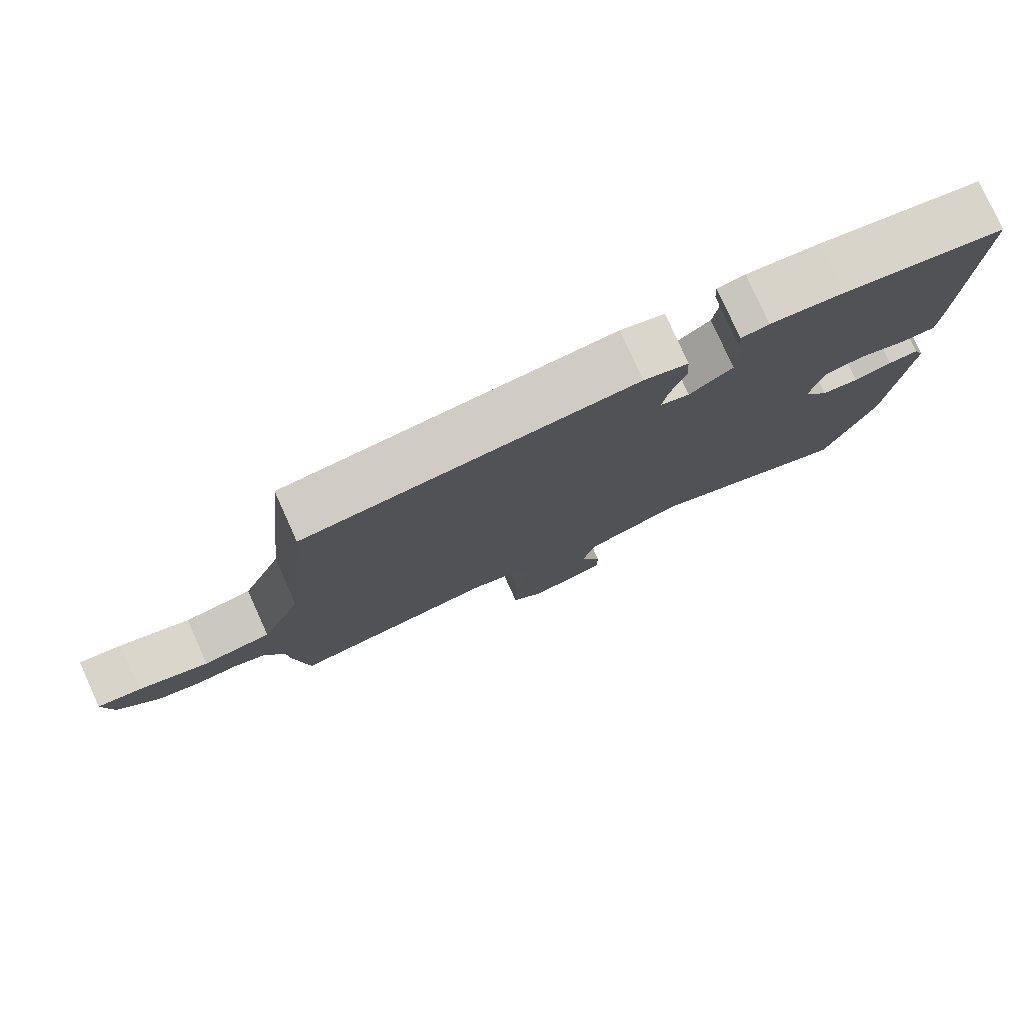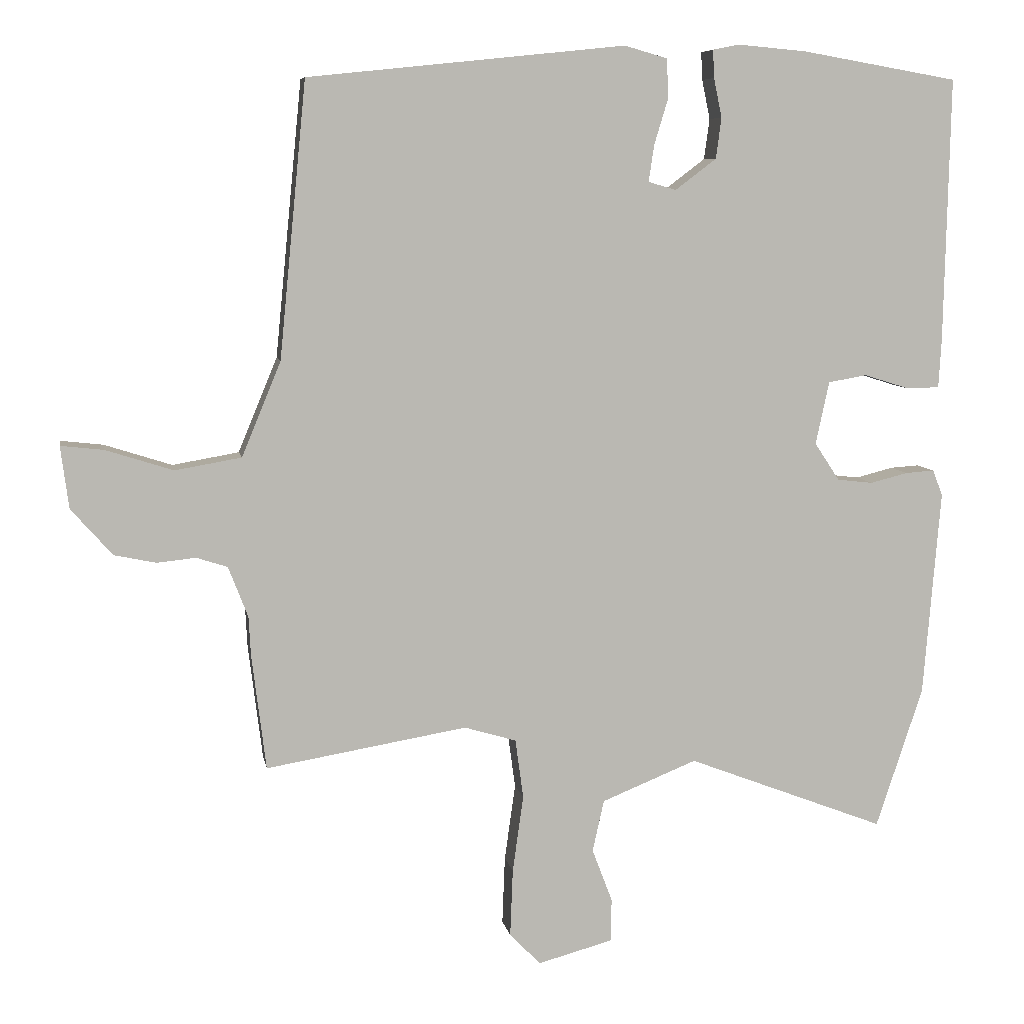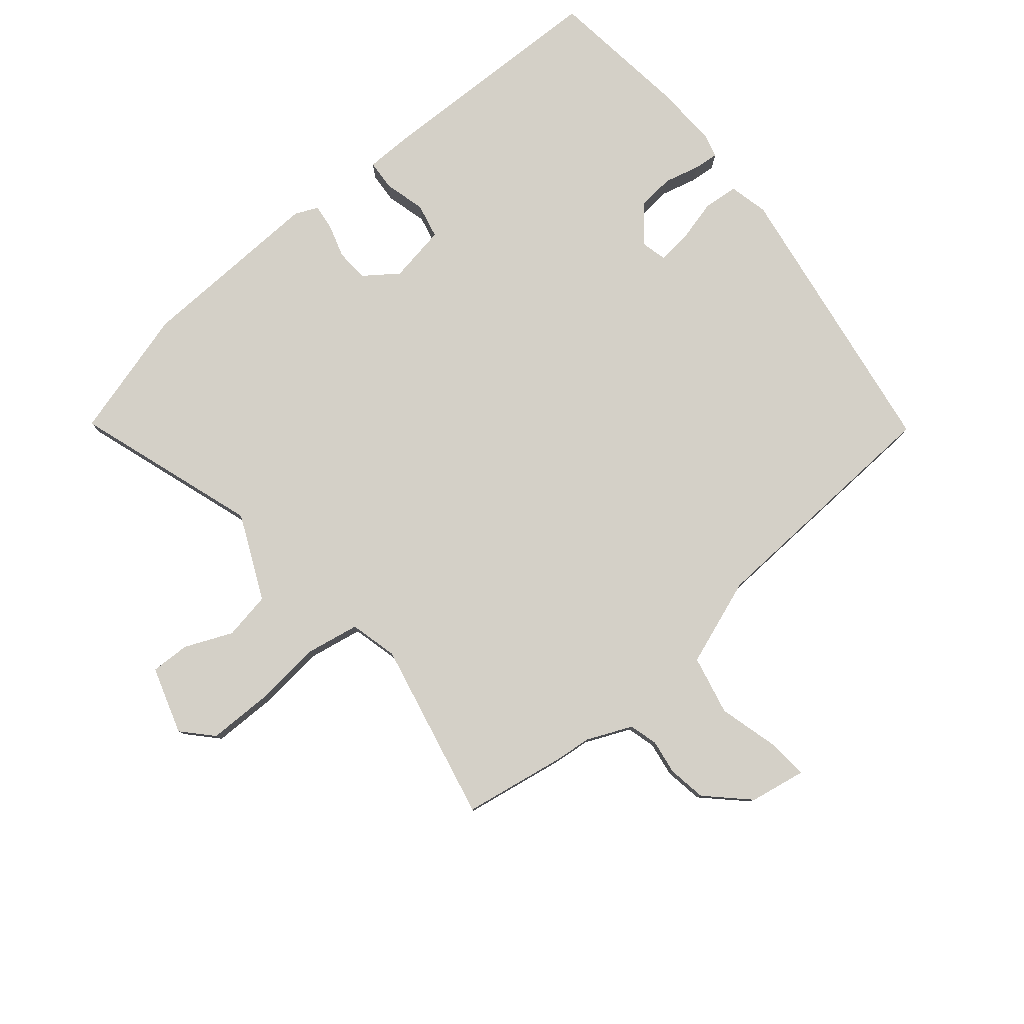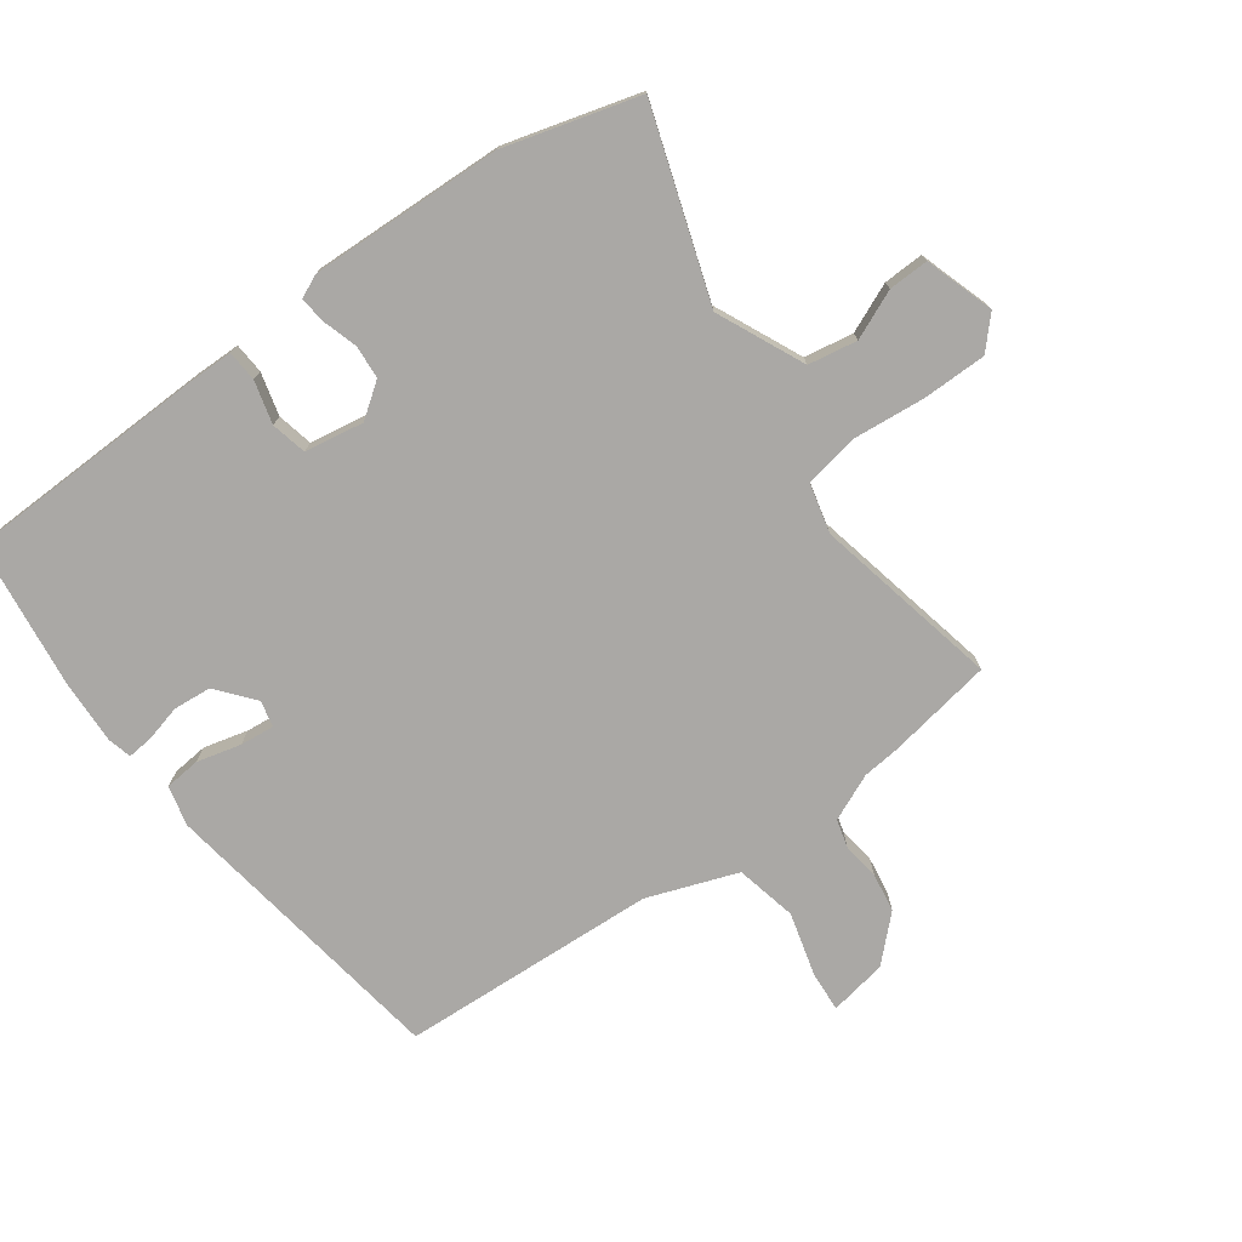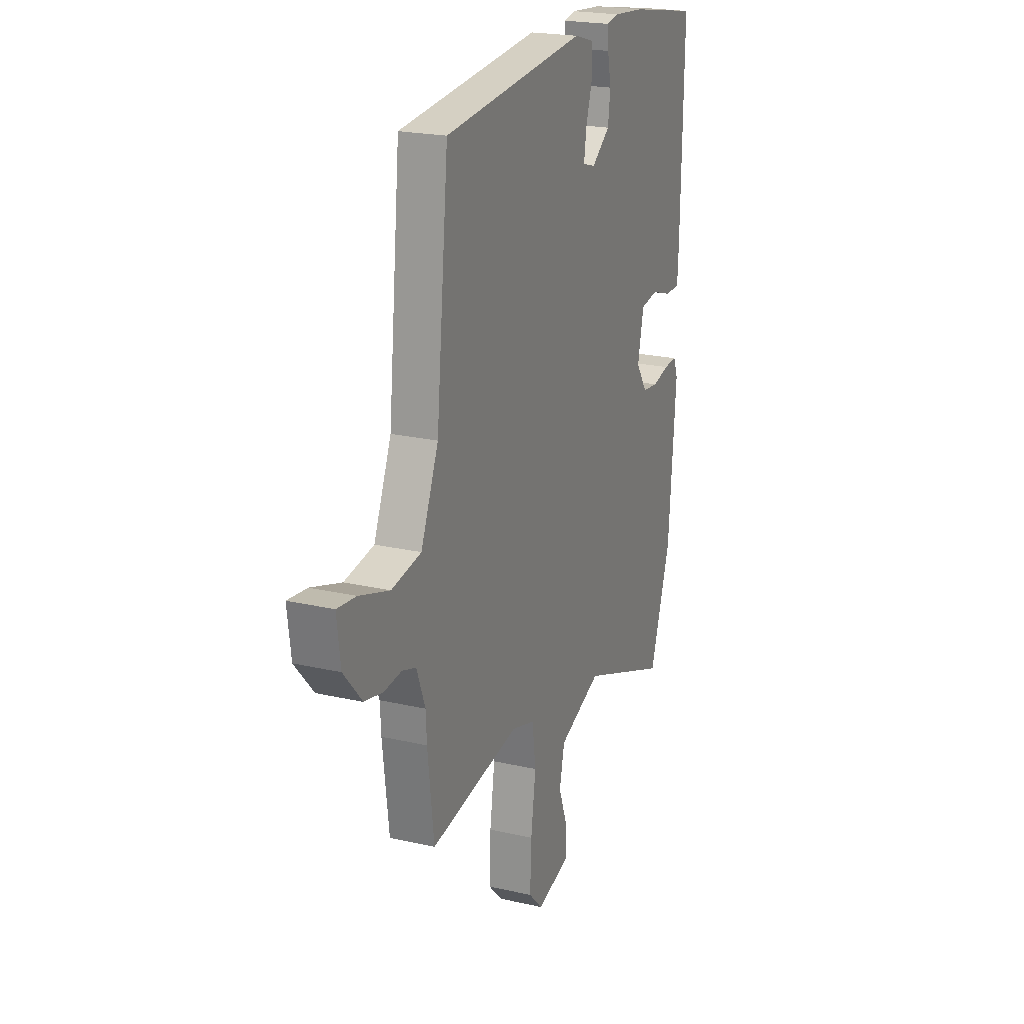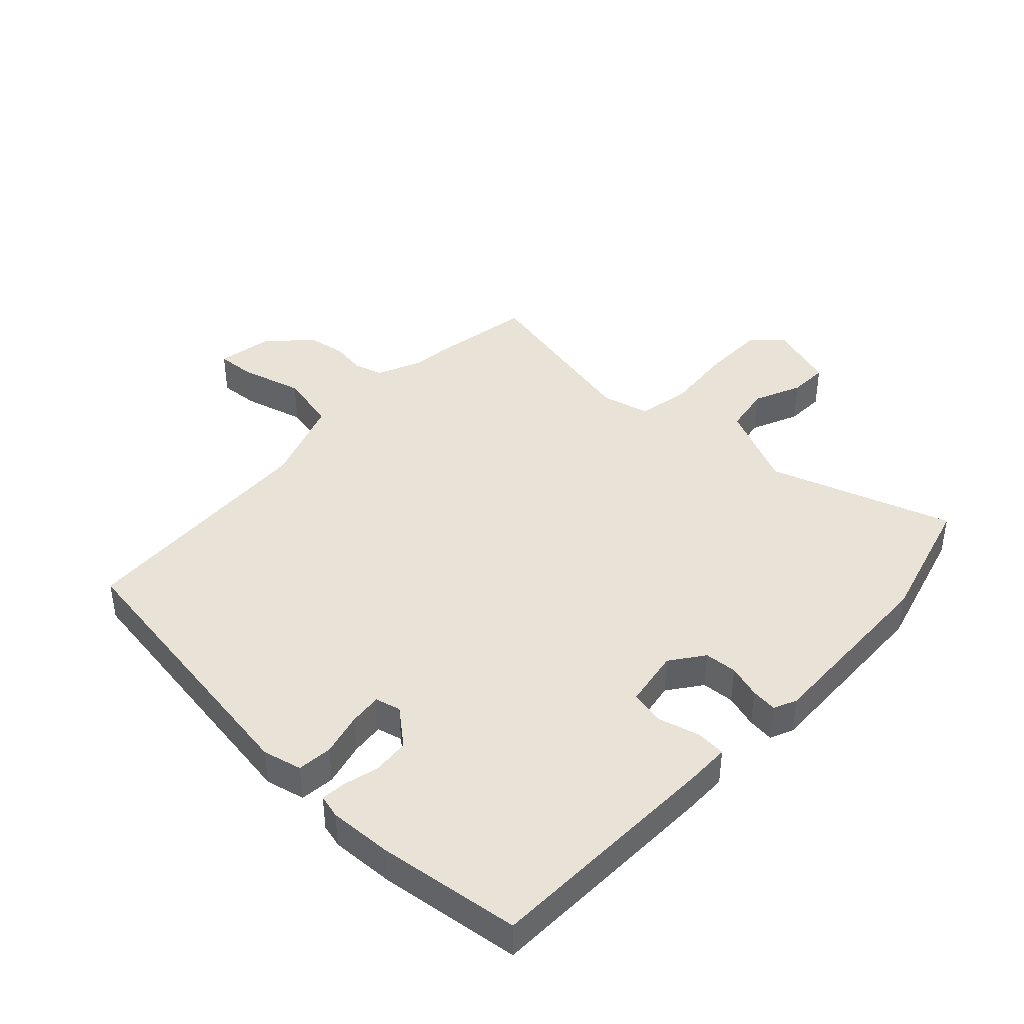
<metadata>
{"format":"obj","ext":"obj","renderer":"f3d","projection":"perspective","resolution":1024,"background":"white","views":[{"elev":79.3,"azim":-24.3,"up":"+Z"},{"elev":7.7,"azim":-10.1,"up":"+Z"},{"elev":80.0,"azim":-127.2,"up":"+Y"},{"elev":-75.2,"azim":128.5,"up":"+Y"},{"elev":21.4,"azim":-67.7,"up":"+Z"},{"elev":41.8,"azim":45.9,"up":"+Y"}]}
</metadata>
<code>
v 0.519 0.07 -0.443
v 0.45 0.07 -0.652
v 0.156 0.07 -0.539
v 0.015 0.07 -0.596
v -0.002 0.07 -0.673
v 0.028 0.07 -0.752
v 0.027 0.07 -0.816
v -0.084 0.07 -0.846
v -0.13 0.07 -0.799
v -0.126 0.07 -0.698
v -0.11 0.07 -0.584
v -0.122 0.07 -0.496
v -0.199 0.07 -0.473
v -0.497 0.07 -0.523
v -0.518 0.07 -0.352
v -0.521 0.07 -0.294
v -0.55 0.07 -0.219
v -0.596 0.07 -0.204
v -0.653 0.07 -0.21
v -0.715 0.07 -0.197
v -0.776 0.07 -0.128
v -0.788 0.07 -0.036
v -0.725 0.07 -0.043
v -0.625 0.07 -0.075
v -0.527 0.07 -0.058
v -0.469 0.07 0.082
v -0.429 0.07 0.489
v 0.041 0.07 0.538
v 0.104 0.07 0.52
v 0.107 0.07 0.463
v 0.086 0.07 0.394
v 0.078 0.07 0.34
v 0.119 0.07 0.328
v 0.18 0.07 0.374
v 0.188 0.07 0.434
v 0.176 0.07 0.492
v 0.174 0.07 0.533
v 0.213 0.07 0.541
v 0.315 0.07 0.532
v 0.546 0.07 0.492
v 0.538 0.07 0.101
v 0.534 0.07 0.029
v 0.485 0.07 0.028
v 0.418 0.07 0.049
v 0.361 0.07 0.039
v 0.341 0.07 -0.054
v 0.378 0.07 -0.11
v 0.431 0.07 -0.116
v 0.486 0.07 -0.102
v 0.529 0.07 -0.099
v 0.544 0.07 -0.137
v 0.519 0 -0.443
v 0.45 0 -0.652
v 0.156 0 -0.539
v 0.015 0 -0.596
v -0.002 0 -0.673
v 0.028 0 -0.752
v 0.027 0 -0.816
v -0.084 0 -0.846
v -0.13 0 -0.799
v -0.126 0 -0.698
v -0.11 0 -0.584
v -0.122 0 -0.496
v -0.199 0 -0.473
v -0.497 0 -0.523
v -0.518 0 -0.352
v -0.521 0 -0.294
v -0.55 0 -0.219
v -0.596 0 -0.204
v -0.653 0 -0.21
v -0.715 0 -0.197
v -0.776 0 -0.128
v -0.788 0 -0.036
v -0.725 0 -0.043
v -0.625 0 -0.075
v -0.527 0 -0.058
v -0.469 0 0.082
v -0.429 0 0.489
v 0.041 0 0.538
v 0.104 0 0.52
v 0.107 0 0.463
v 0.086 0 0.394
v 0.078 0 0.34
v 0.119 0 0.328
v 0.18 0 0.374
v 0.188 0 0.434
v 0.176 0 0.492
v 0.174 0 0.533
v 0.213 0 0.541
v 0.315 0 0.532
v 0.546 0 0.492
v 0.538 0 0.101
v 0.534 0 0.029
v 0.485 0 0.028
v 0.418 0 0.049
v 0.361 0 0.039
v 0.341 0 -0.054
v 0.378 0 -0.11
v 0.431 0 -0.116
v 0.486 0 -0.102
v 0.529 0 -0.099
v 0.544 0 -0.137
f 48 49 50 51
f 47 48 51 1
f 46 47 1 2
f 41 42 43 44
f 41 44 45
f 40 41 45
f 39 40 45
f 38 39 45 46
f 35 36 37 38
f 34 35 38 46
f 28 29 30 31
f 26 27 28 31
f 25 26 31 32
f 21 22 23 24
f 21 24 25
f 18 19 20 21
f 17 18 21 25
f 16 17 25 32
f 13 14 15 16
f 12 13 16 32
f 8 9 10 11
f 6 7 8 11
f 5 6 11 12
f 4 5 12 32
f 34 46 2 3
f 33 34 3 4
f 4 32 33
f 102 101 100 99
f 52 102 99 98
f 53 52 98 97
f 95 94 93 92
f 96 95 92
f 96 92 91
f 96 91 90
f 97 96 90 89
f 89 88 87 86
f 97 89 86 85
f 82 81 80 79
f 82 79 78 77
f 83 82 77 76
f 75 74 73 72
f 76 75 72
f 72 71 70 69
f 76 72 69 68
f 83 76 68 67
f 67 66 65 64
f 83 67 64 63
f 62 61 60 59
f 62 59 58 57
f 63 62 57 56
f 83 63 56 55
f 54 53 97 85
f 55 54 85 84
f 84 83 55
f 1 52 53 2
f 2 53 54 3
f 3 54 55 4
f 4 55 56 5
f 5 56 57 6
f 6 57 58 7
f 7 58 59 8
f 8 59 60 9
f 9 60 61 10
f 10 61 62 11
f 11 62 63 12
f 12 63 64 13
f 13 64 65 14
f 14 65 66 15
f 15 66 67 16
f 16 67 68 17
f 17 68 69 18
f 18 69 70 19
f 19 70 71 20
f 20 71 72 21
f 21 72 73 22
f 22 73 74 23
f 23 74 75 24
f 24 75 76 25
f 25 76 77 26
f 26 77 78 27
f 27 78 79 28
f 28 79 80 29
f 29 80 81 30
f 30 81 82 31
f 31 82 83 32
f 32 83 84 33
f 33 84 85 34
f 34 85 86 35
f 35 86 87 36
f 36 87 88 37
f 37 88 89 38
f 38 89 90 39
f 39 90 91 40
f 40 91 92 41
f 41 92 93 42
f 42 93 94 43
f 43 94 95 44
f 44 95 96 45
f 45 96 97 46
f 46 97 98 47
f 47 98 99 48
f 48 99 100 49
f 49 100 101 50
f 50 101 102 51
f 51 102 52 1

</code>
